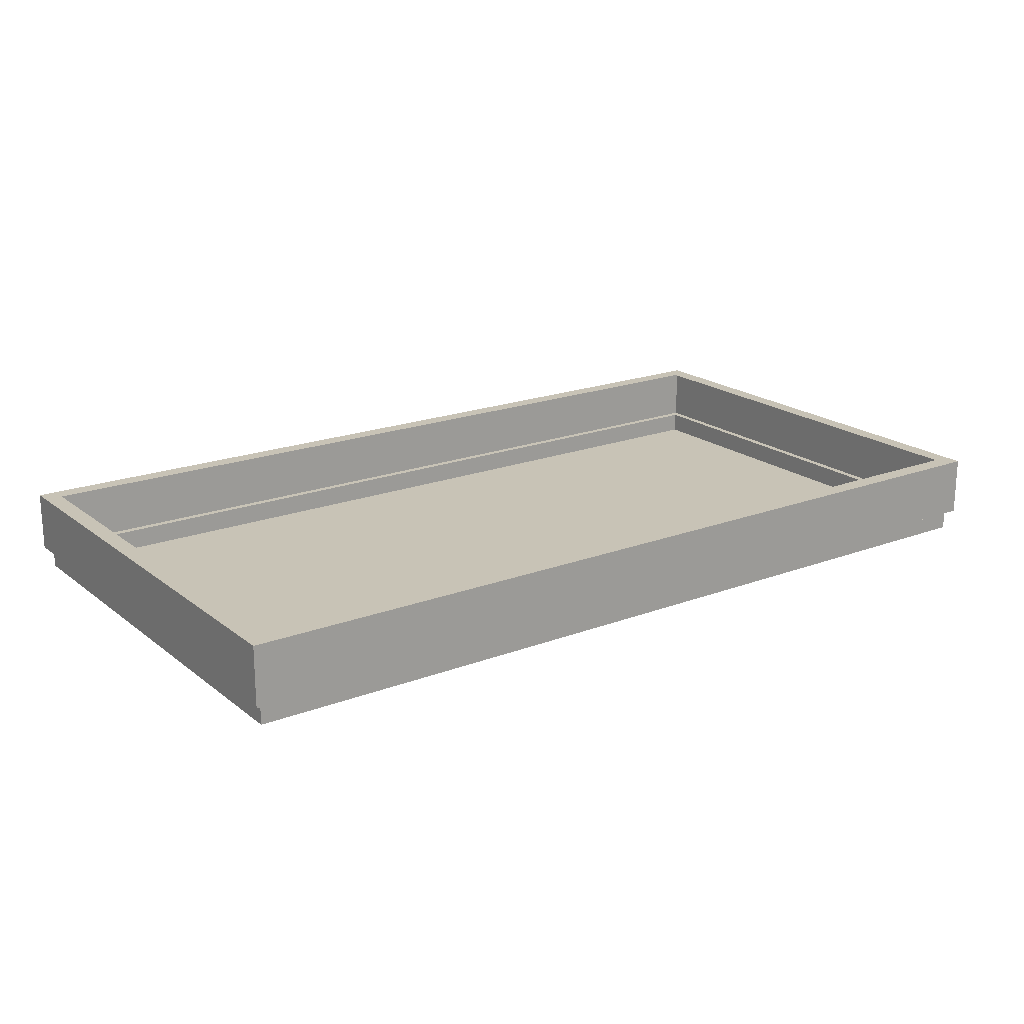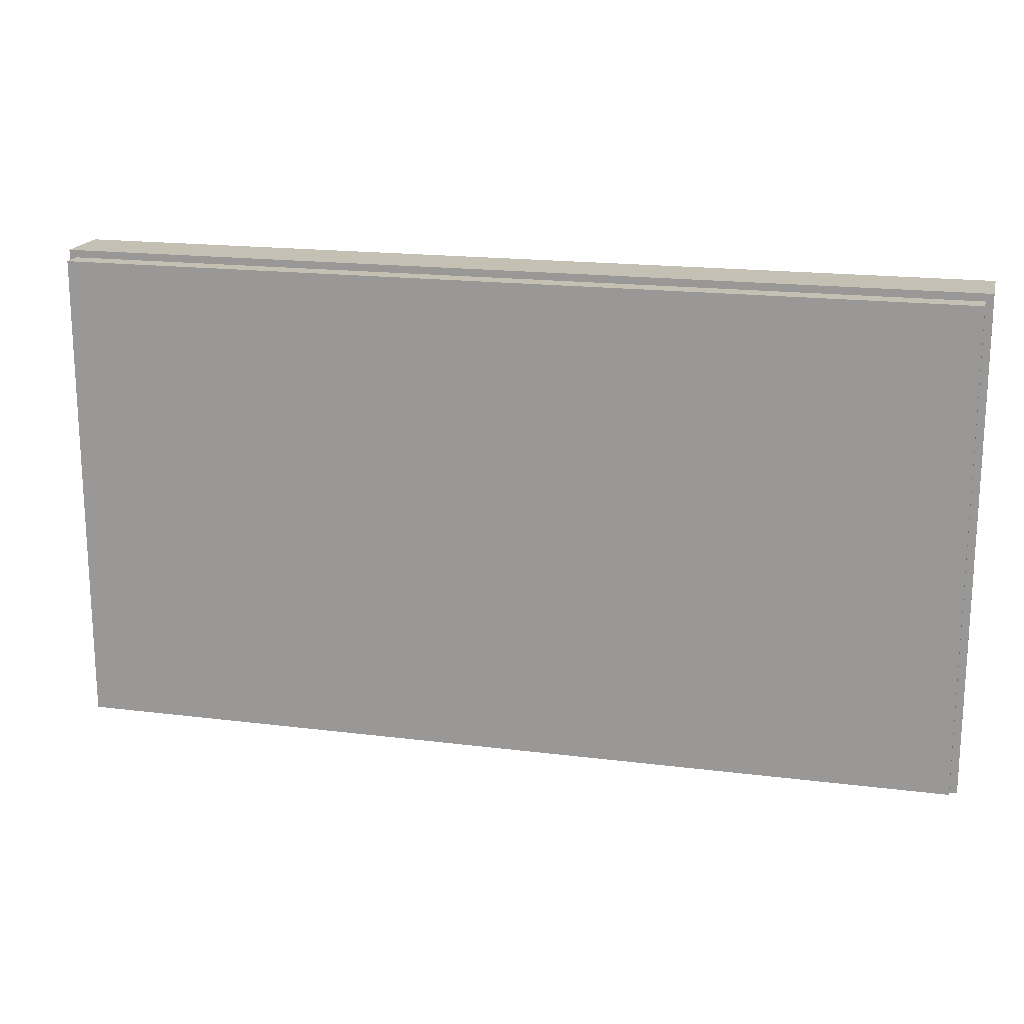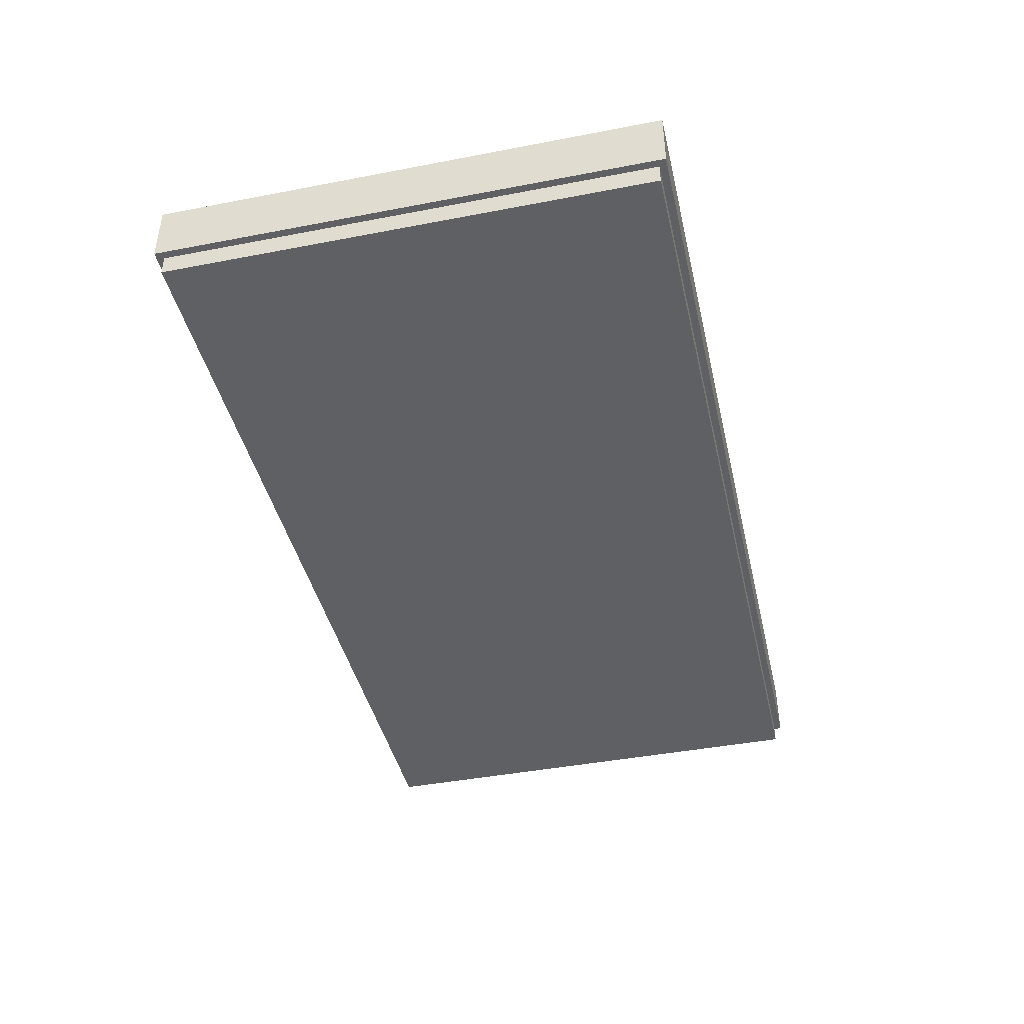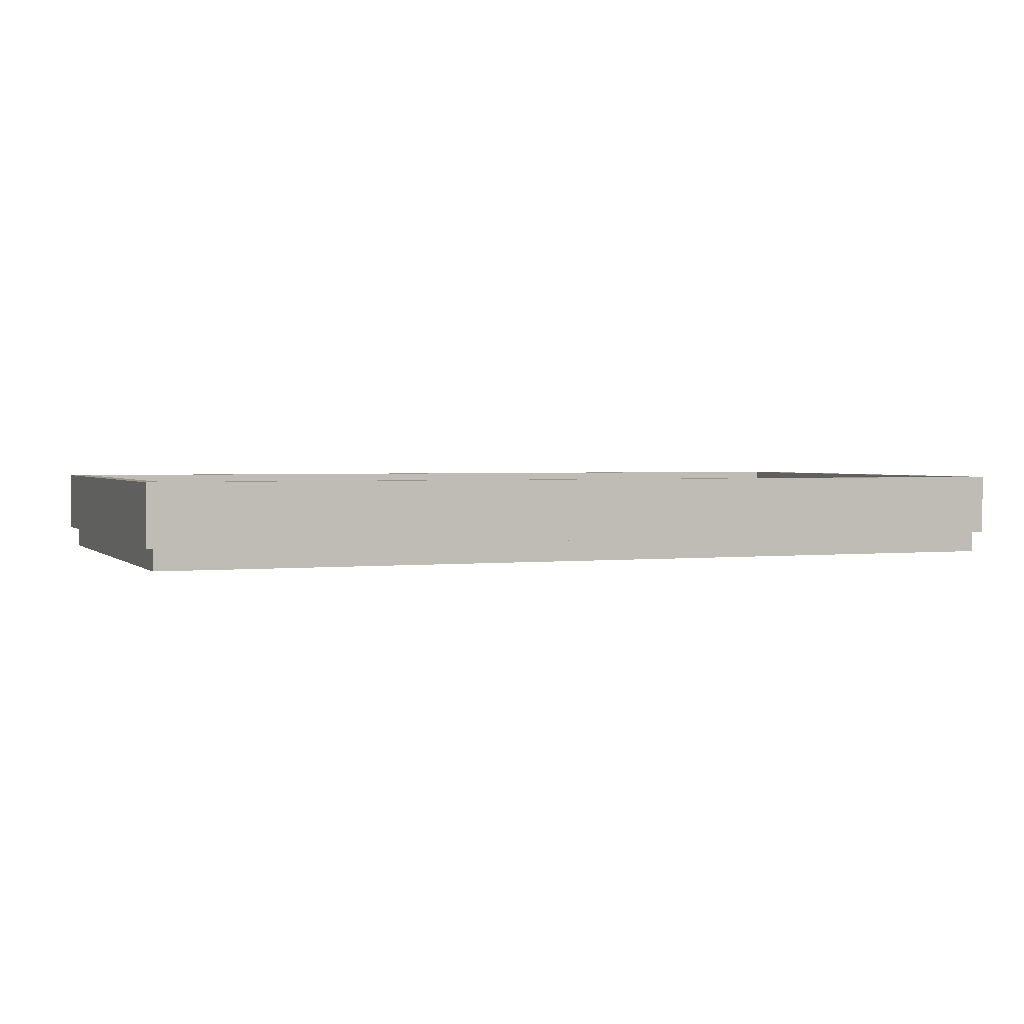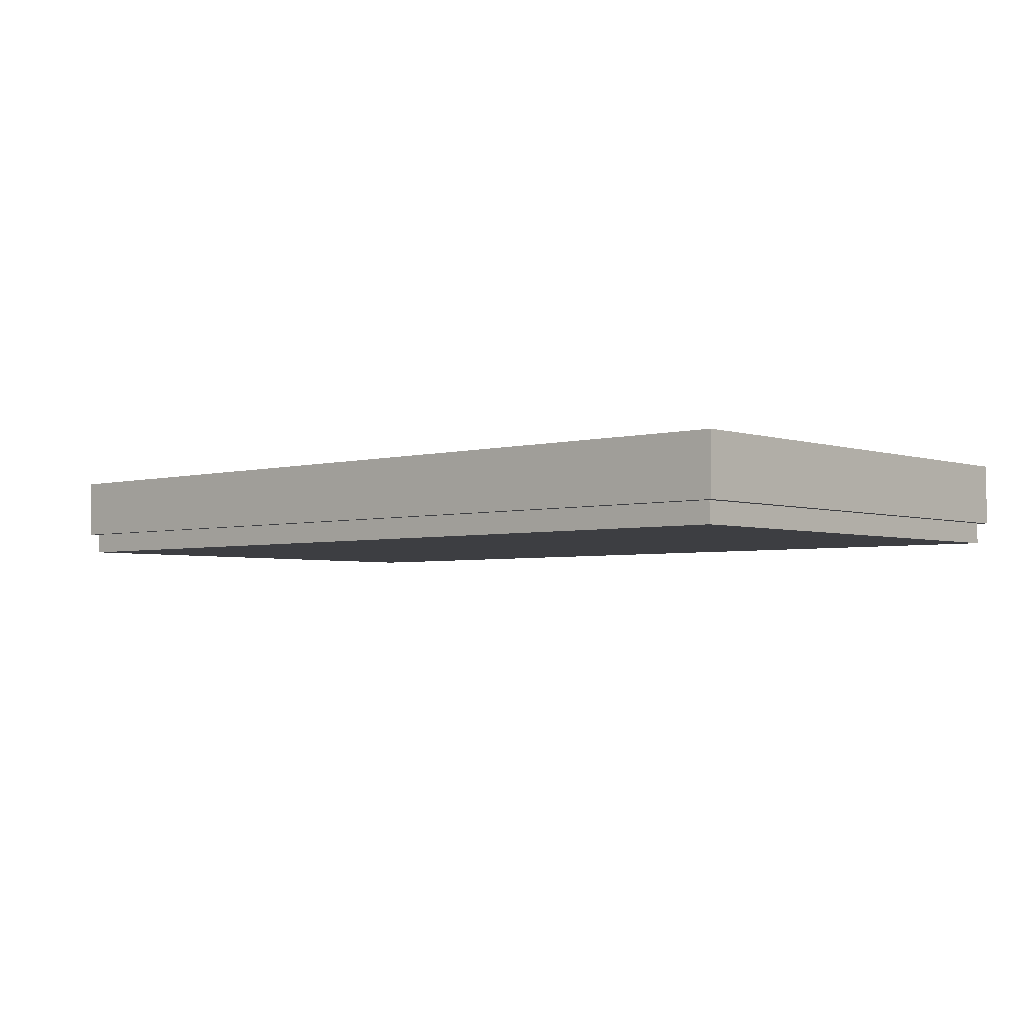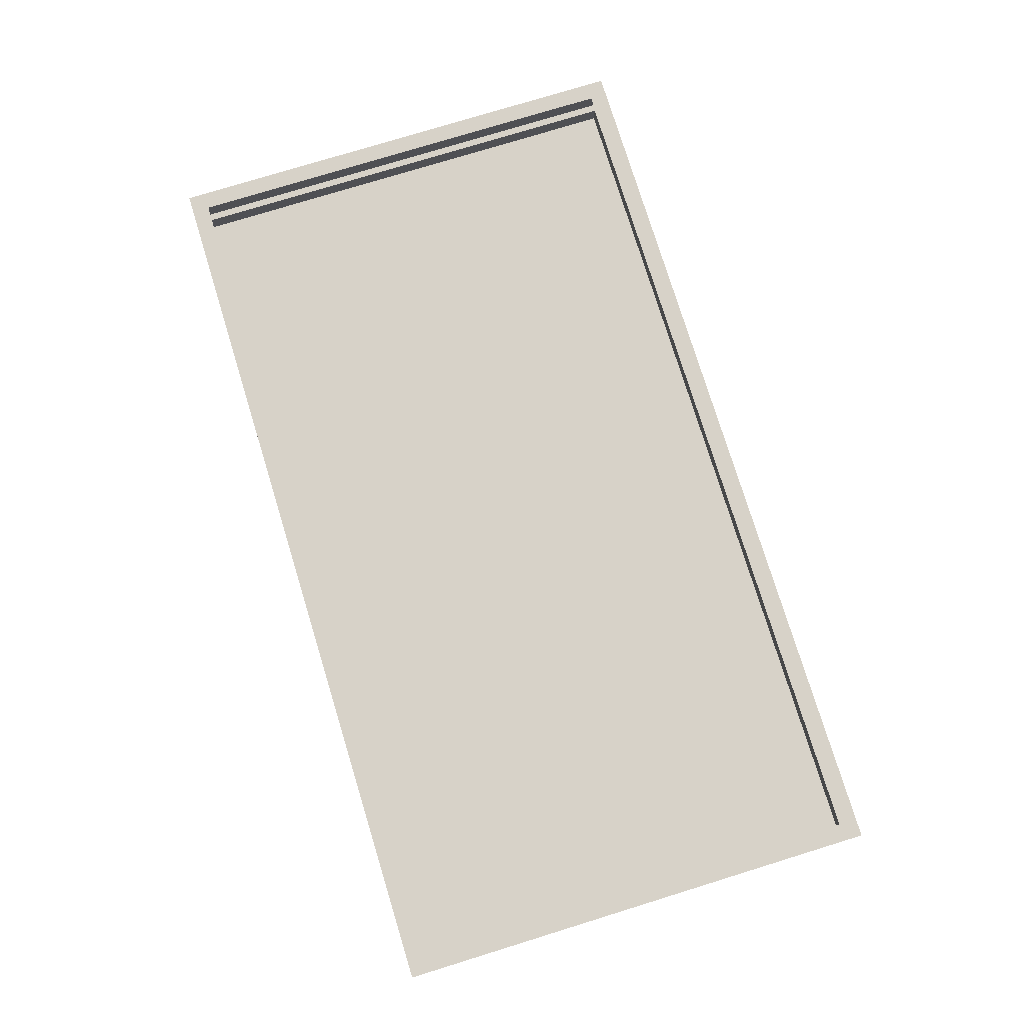
<metadata>
{"format":"obj","ext":"obj","renderer":"f3d","projection":"perspective","resolution":1024,"background":"white","views":[{"elev":19.5,"azim":-35.4,"up":"+Y"},{"elev":18.0,"azim":13.8,"up":"+Z"},{"elev":-42.7,"azim":-77.1,"up":"+Y"},{"elev":2.0,"azim":-21.5,"up":"+Y"},{"elev":-3.6,"azim":-137.9,"up":"+Y"},{"elev":77.4,"azim":-107.1,"up":"+Y"}]}
</metadata>
<code>
o Cube.001
v -4.154 -0.02876 -1.457
v -4.095 0.426 -1.515
v -4.154 -0.02876 -4.154
v -4.095 0.426 -4.095
v 0.8386 -0.02876 -1.457
v 0.7801 0.426 -1.515
v 0.8386 -0.02876 -4.154
v 0.7801 0.426 -4.095
v -4.154 0.426 -1.457
v -4.154 0.426 -4.154
v 0.8386 0.426 -4.154
v 0.8386 0.426 -1.457
v -4.154 0.08855 -1.457
v -4.154 0.08855 -4.154
v 0.8386 0.08855 -4.154
v 0.8386 0.08855 -1.457
v -4.195 0.08855 -1.416
v -4.195 0.426 -1.416
v -4.195 0.426 -4.195
v 0.8796 0.426 -4.195
v 0.8796 0.426 -1.416
v -4.195 0.08855 -4.195
v 0.8796 0.08855 -4.195
v 0.8796 0.08855 -1.416
f 11 12 21 20
f 16 15 23 24
f 10 11 20 19
f 14 13 17 22
f 3 7 5 1
f 2 4 10 9
f 4 8 11 10
f 8 6 12 11
f 6 2 9 12
f 5 16 13 1
f 7 15 16 5
f 3 14 15 7
f 1 13 14 3
f 17 18 19 22
f 22 19 20 23
f 23 20 21 24
f 24 21 18 17
f 15 14 22 23
f 13 16 24 17
f 9 10 19 18
f 12 9 18 21

</code>
